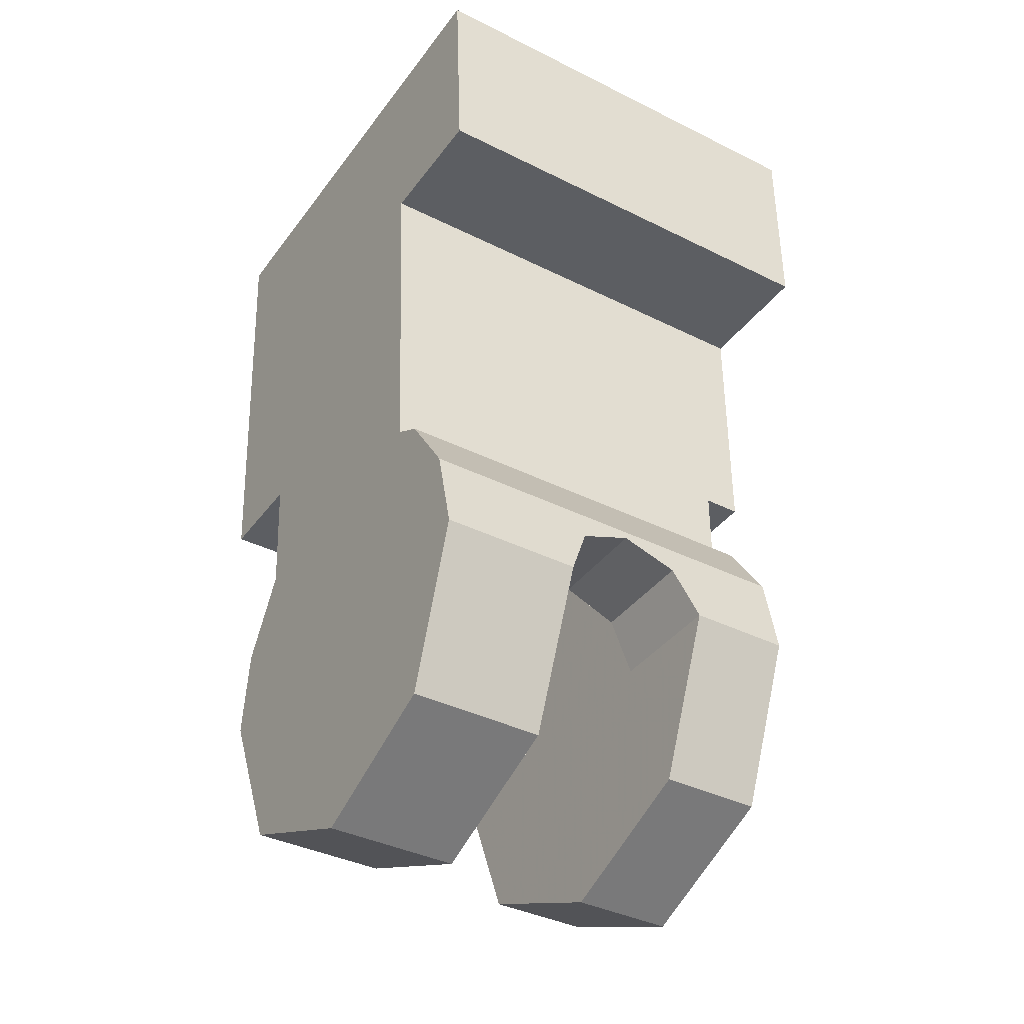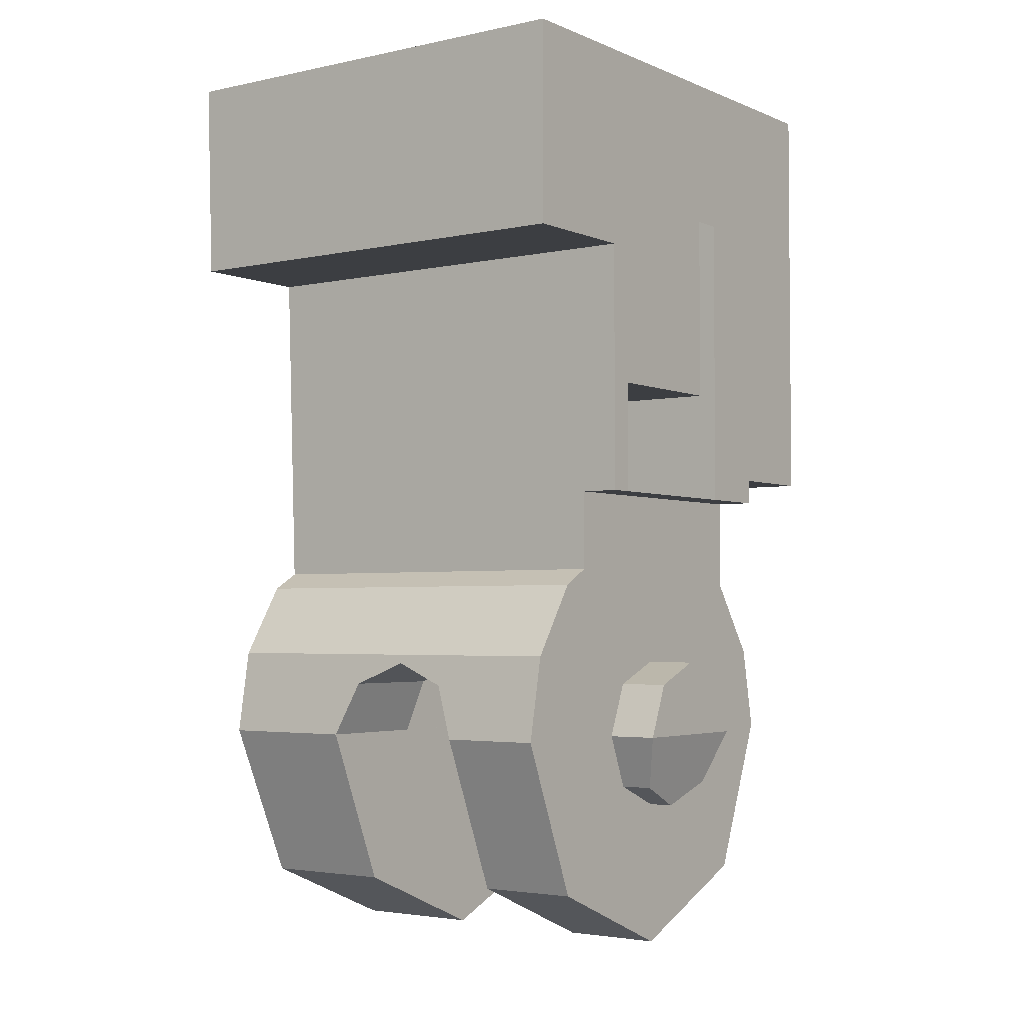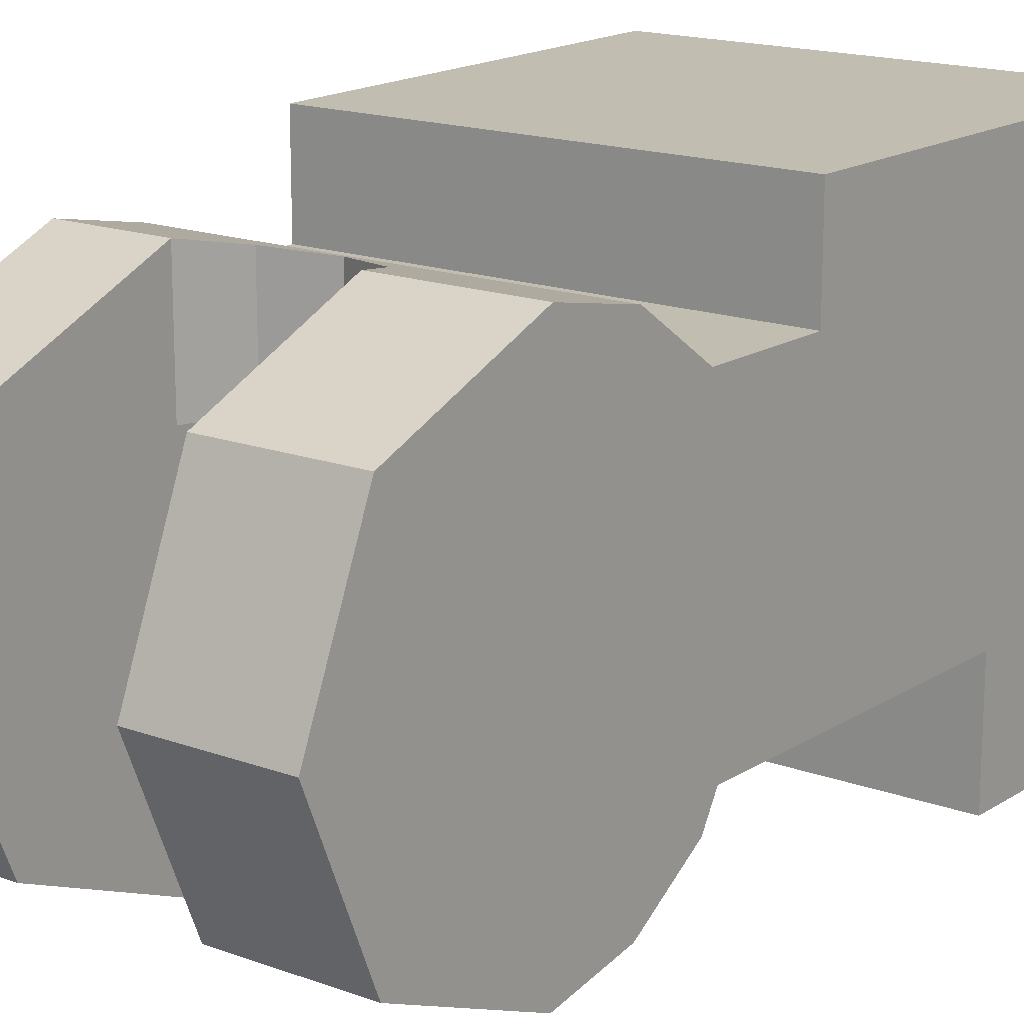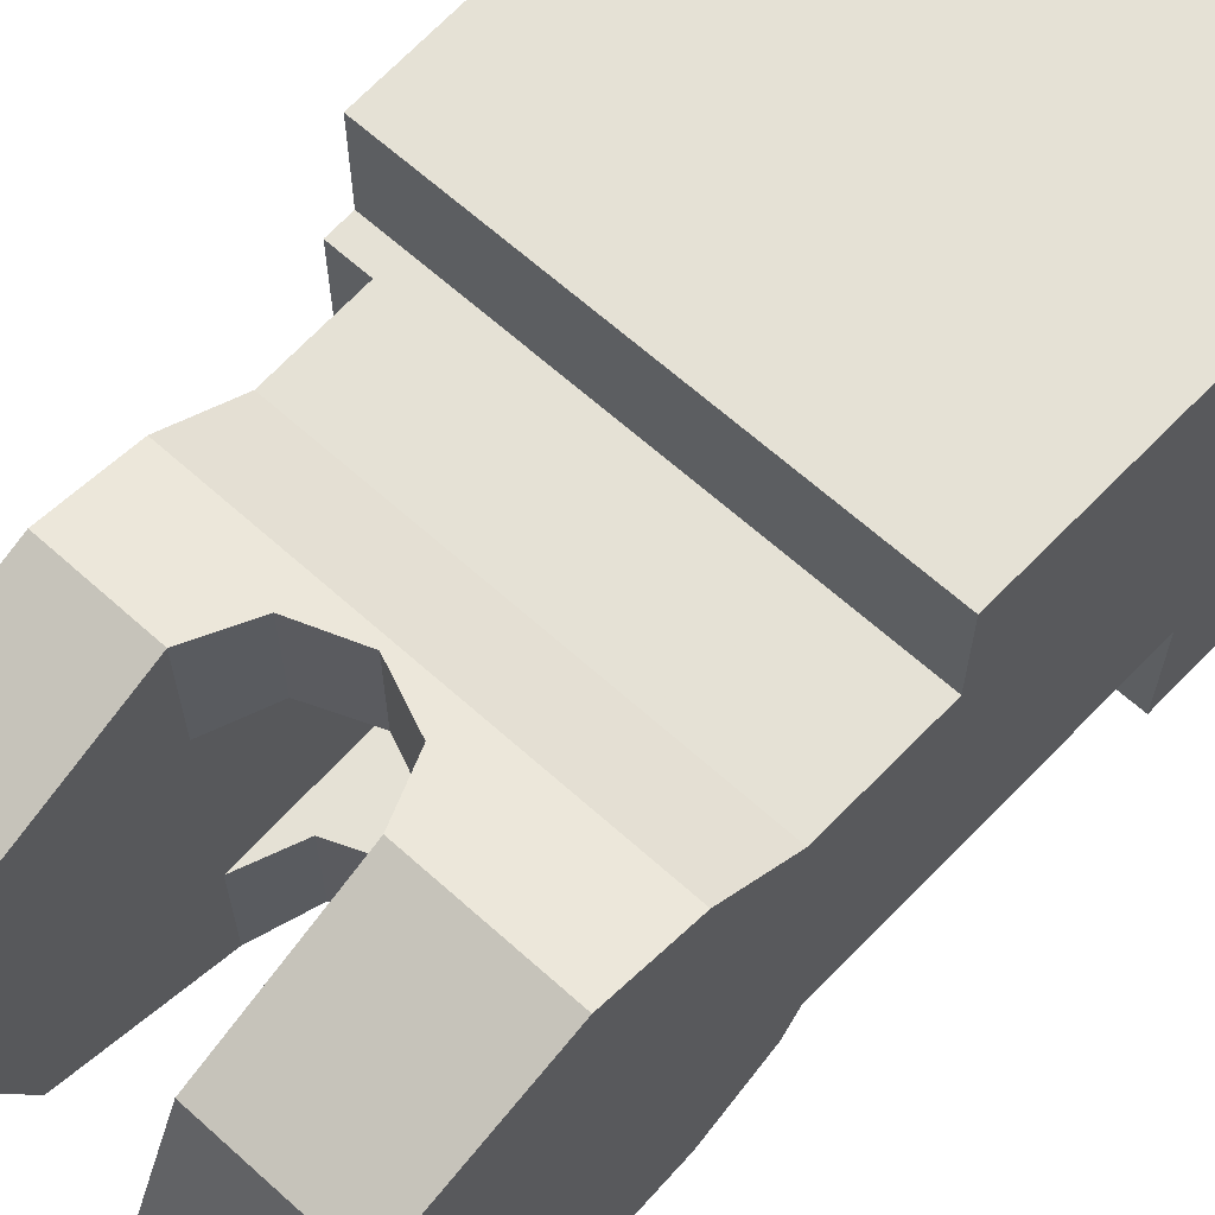
<metadata>
{"format":"obj","ext":"obj","renderer":"f3d","projection":"perspective","resolution":1024,"background":"white","views":[{"elev":-38.1,"azim":147.7,"up":"+Y"},{"elev":-3.2,"azim":-144.0,"up":"+Y"},{"elev":16.8,"azim":36.6,"up":"+Z"},{"elev":65.1,"azim":42.1,"up":"+Z"}]}
</metadata>
<code>
v 0.8 1.125 0.3
v 0.8 1.4 0.3
v 0.2 1.4 0.3
v 0.2 1.125 0.3
v 0.8 1.125 -0.3
v 0.8 1.4 -0.3
v 0.8 1.4 0.3
v 0.8 1.125 0.3
v 0.2 1.125 -0.3
v 0.2 1.4 -0.3
v 0.8 1.4 -0.3
v 0.8 1.125 -0.3
v 0.2 1.125 0.3
v 0.2 1.4 0.3
v 0.2 1.4 -0.3
v 0.2 1.125 -0.3
v 0.2 1.125 -0.1
v 0.8 1.125 -0.1
v 0.8 1.125 -0.3
v 0.2 1.125 -0.3
v 0.975 1.4 -0.5
v 0.075 1.4 -0.5
v 0.2 1.4 -0.3
v 0.8 1.4 -0.3
v 0.8 1.4 -0.3
v 0.8 1.4 0.3
v 0.975 1.4 0.5
v 0.975 1.4 -0.5
v 0.075 1.4 -0.5
v 0.075 1.4 0.5
v 0.2 1.4 0.3
v 0.2 1.4 -0.3
v 0.075 1.4 0.5
v 0.975 1.4 0.5
v 0.8 1.4 0.3
v 0.2 1.4 0.3
v 0.9273 0 -0.4375
v 0.9329 0.1674 -0.4042
v 0.9377 0.3094 -0.3094
v 0.9273 0 0.4375
v 0.9273 0 0.4375
v 0.9377 0.3094 -0.3094
v 0.9391 0.3423 -0.25
v 0.938 0.3146 0.2999
v 0.975 1.4 -0.5
v 0.975 1.4 0.5
v 0.9615 1 -0.25
v 0.9615 1 -0.5
v 0.975 1.4 -0.5
v 0.9615 1 -0.5
v 0.075 1 -0.5
v 0.075 1.4 -0.5
v 0.9615 1 -0.25
v 0.075 1 -0.25
v 0.075 1 -0.5
v 0.9615 1 -0.5
v 0.938 0.3146 0.2999
v 0.9391 0.3423 -0.25
v 0.9615 1 -0.25
v 0.9463 0.55 0.3
v 0.9463 0.55 0.3
v 0.9615 1 -0.25
v 0.975 1.4 0.5
v 0.9463 0.55 0.5
v 0.9329 0.1674 0.4042
v 0.9273 0 0.4375
v 0.938 0.3146 0.2999
v 0.15 0.3094 -0.3094
v 0.15 0.1674 -0.4042
v 0.15 0 -0.4375
v 0.15 0 0.4375
v 0.15 0.3423 -0.25
v 0.15 0.3094 -0.3094
v 0.15 0 0.4375
v 0.15 0.3146 0.2999
v 0.15 0 0.4375
v 0.15 0.1674 0.4042
v 0.15 0.3146 0.2999
v 0.9329 0.1674 0.4042
v 0.938 0.3146 0.2999
v 0.15 0.3146 0.2999
v 0.15 0.1674 0.4042
v 0.9391 0.3423 -0.25
v 0.9377 0.3094 -0.3094
v 0.15 0.3094 -0.3094
v 0.15 0.3423 -0.25
v 0.9377 0.3094 -0.3094
v 0.9329 0.1674 -0.4042
v 0.15 0.1674 -0.4042
v 0.15 0.3094 -0.3094
v 0.075 1.4 0.5
v 0.075 0.55 0.5
v 0.9463 0.55 0.5
v 0.975 1.4 0.5
v 0.8 0.75 -0.1
v 0.8 1.125 -0.1
v 0.2 1.125 -0.1
v 0.2 0.75 -0.1
v 0.8 0.75 0.3
v 0.8 0.75 -0.1
v 0.2 0.75 -0.1
v 0.2 0.75 0.3
v 0.9463 0.55 0.5
v 0.075 0.55 0.5
v 0.075 0.55 0.3
v 0.9463 0.55 0.3
v 0.15 0.5 -0.25
v 0.075 0.5 -0.25
v 0.075 1 -0.25
v 0.9615 1 -0.25
v 0.15 0.3423 -0.25
v 0.15 0.5 -0.25
v 0.9615 1 -0.25
v 0.9391 0.3423 -0.25
v 0.15 0.3146 0.2999
v 0.15 0.5 0.3
v 0.15 0.5 -0.25
v 0.15 0.3423 -0.25
v 0.15 0.5 0.3
v 0.075 0.5 0.3
v 0.075 0.5 -0.25
v 0.15 0.5 -0.25
v 0.075 0.55 0.3
v 0.075 0.5 0.3
v 0.15 0.5 0.3
v 0.9463 0.55 0.3
v 0.938 0.3146 0.2999
v 0.9463 0.55 0.3
v 0.15 0.5 0.3
v 0.15 0.3146 0.2999
v 0.05 0.1061 0.1061
v 0.05 0 0.15
v 0.15 0 0.15
v 0.15 0.1061 0.1061
v 0.05 0.15 0
v 0.05 0.1061 0.1061
v 0.15 0.1061 0.1061
v 0.15 0.15 0
v 0.05 0.1061 -0.1061
v 0.05 0.15 0
v 0.15 0.15 0
v 0.15 0.1061 -0.1061
v 0.05 0 -0.15
v 0.05 0.1061 -0.1061
v 0.15 0.1061 -0.1061
v 0.15 0 -0.15
v 0.08536 -0.1061 0.1061
v 0.05 0 0.15
v 0.15 0 0.15
v 0.1854 -0.1061 0.1061
v 0.1 -0.15 0
v 0.08536 -0.1061 0.1061
v 0.1854 -0.1061 0.1061
v 0.2 -0.15 0
v 0.08536 -0.1061 -0.1061
v 0.1 -0.15 0
v 0.2 -0.15 0
v 0.1854 -0.1061 -0.1061
v 0.05 0 -0.15
v 0.08536 -0.1061 -0.1061
v 0.1854 -0.1061 -0.1061
v 0.15 0 -0.15
v 0.08536 -0.1061 0.1061
v 0.1 -0.15 0
v 0.08536 -0.1061 -0.1061
v 0.08536 -0.1061 0.1061
v 0.08536 -0.1061 -0.1061
v 0.05 0 -0.15
v 0.05 0 0.15
v 0.05 0.1061 0.1061
v 0.05 0.15 0
v 0.05 0.1061 -0.1061
v 0.05 0.1061 0.1061
v 0.05 0.1061 -0.1061
v 0.05 0 -0.15
v 0.05 0 0.15
v 0.15 -0.3094 0.3094
v 0.15 0 0.4375
v 0.35 0 0.4375
v 0.35 -0.3094 0.3094
v 0.15 -0.4375 0
v 0.15 -0.3094 0.3094
v 0.35 -0.3094 0.3094
v 0.35 -0.4375 0
v 0.15 -0.3094 -0.3094
v 0.15 -0.4375 0
v 0.35 -0.4375 0
v 0.35 -0.3094 -0.3094
v 0.15 0 -0.4375
v 0.15 -0.3094 -0.3094
v 0.35 -0.3094 -0.3094
v 0.35 0 -0.4375
v 0.15 -0.3094 0.3094
v 0.15 -0.4375 0
v 0.15 -0.3094 -0.3094
v 0.15 -0.3094 0.3094
v 0.15 -0.3094 -0.3094
v 0.15 0 -0.4375
v 0.15 0 0.4375
v 0.35 -0.3094 0.3094
v 0.35 -0.4375 0
v 0.35 -0.3094 -0.3094
v 0.35 -0.3094 0.3094
v 0.35 -0.3094 -0.3094
v 0.35 0 -0.4375
v 0.35 0 0.4375
v 0.65 -0.3094 0.3094
v 0.65 -0.4375 0
v 0.65 -0.3094 -0.3094
v 0.65 -0.3094 0.3094
v 0.65 -0.3094 -0.3094
v 0.65 0 -0.4375
v 0.65 0 0.4375
v 0.9168 -0.3094 0.3094
v 0.9125 -0.4375 0
v 0.9168 -0.3094 -0.3094
v 0.9168 -0.3094 0.3094
v 0.9168 -0.3094 -0.3094
v 0.9273 0 -0.4375
v 0.9273 0 0.4375
v 0.65 -0.3094 0.3094
v 0.65 0 0.4375
v 0.9125 0 0.4375
v 0.9125 -0.3094 0.3094
v 0.65 -0.4375 0
v 0.65 -0.3094 0.3094
v 0.9125 -0.3094 0.3094
v 0.9125 -0.4375 0
v 0.65 -0.3094 -0.3094
v 0.65 -0.4375 0
v 0.9125 -0.4375 0
v 0.9125 -0.3094 -0.3094
v 0.65 0 -0.4375
v 0.65 -0.3094 -0.3094
v 0.9125 -0.3094 -0.3094
v 0.9125 0 -0.4375
v 0.9125 -0.3094 -0.3094
v 0.9125 -0.4375 0
v 0.9168 -0.3094 -0.3094
v 0.9125 0 -0.4375
v 0.9125 -0.3094 -0.3094
v 0.9168 -0.3094 -0.3094
v 0.9273 0 -0.4375
v 0.9125 -0.3094 0.3094
v 0.9125 -0.4375 0
v 0.9168 -0.3094 0.3094
v 0.9125 0 0.4375
v 0.9125 -0.3094 0.3094
v 0.9168 -0.3094 0.3094
v 0.9273 0 0.4375
v 0.3939 0.1061 -0.2
v 0.35 0 -0.2
v 0.35 0 -0.4077
v 0.3939 0.1061 -0.4077
v 0.5 0.15 -0.2
v 0.3939 0.1061 -0.2
v 0.3939 0.1061 -0.4077
v 0.5 0.15 -0.4077
v 0.6061 0.1061 -0.2
v 0.5 0.15 -0.2
v 0.5 0.15 -0.4077
v 0.6061 0.1061 -0.4077
v 0.65 0 -0.2
v 0.6061 0.1061 -0.2
v 0.6061 0.1061 -0.4077
v 0.65 0 -0.4077
v 0.35 0.15 -0.2
v 0.3939 0.1061 -0.2
v 0.35 0 -0.2
v 0.35 0.15 -0.2
v 0.5 0.15 -0.2
v 0.3939 0.1061 -0.2
v 0.65 0.15 -0.2
v 0.6061 0.1061 -0.2
v 0.5 0.15 -0.2
v 0.65 0.15 -0.2
v 0.65 0 -0.2
v 0.6061 0.1061 -0.2
v 0.6061 0.1061 -0.4077
v 0.5 0.15 -0.4077
v 0.6061 0.1061 -0.4164
v 0.65 0 -0.4077
v 0.6061 0.1061 -0.4077
v 0.6061 0.1061 -0.4164
v 0.65 0 -0.4375
v 0.3939 0.1061 -0.4077
v 0.5 0.15 -0.4077
v 0.3939 0.1061 -0.4164
v 0.35 0 -0.4077
v 0.3939 0.1061 -0.4077
v 0.3939 0.1061 -0.4164
v 0.35 0 -0.4375
v 0.35 0.15 -0.4077
v 0.3939 0.1061 -0.4164
v 0.35 0 -0.4375
v 0.35 0.15 -0.4077
v 0.5 0.15 -0.4077
v 0.3939 0.1061 -0.4164
v 0.65 0.15 -0.4077
v 0.6061 0.1061 -0.4164
v 0.5 0.15 -0.4077
v 0.65 0.15 -0.4077
v 0.65 0 -0.4375
v 0.6061 0.1061 -0.4164
v 0.65 0.15 -0.4077
v 0.35 0.15 -0.4077
v 0.15 0.1674 -0.4042
v 0.9329 0.1674 -0.4042
v 0.9125 0 -0.4375
v 0.65 0 -0.4375
v 0.65 0.15 -0.4077
v 0.9329 0.1674 -0.4042
v 0.35 0.15 -0.4077
v 0.35 0 -0.4375
v 0.15 0 -0.4375
v 0.15 0.1674 -0.4042
v 0.9273 0 -0.4375
v 0.9125 0 -0.4375
v 0.9329 0.1674 -0.4042
v 0.3939 0.1061 0.2
v 0.35 0 0.2
v 0.35 0 0.4077
v 0.3939 0.1061 0.4077
v 0.5 0.15 0.2
v 0.3939 0.1061 0.2
v 0.3939 0.1061 0.4077
v 0.5 0.15 0.4077
v 0.6061 0.1061 0.2
v 0.5 0.15 0.2
v 0.5 0.15 0.4077
v 0.6061 0.1061 0.4077
v 0.65 0 0.2
v 0.6061 0.1061 0.2
v 0.6061 0.1061 0.4077
v 0.65 0 0.4077
v 0.35 0.15 0.2
v 0.3939 0.1061 0.2
v 0.35 0 0.2
v 0.35 0.15 0.2
v 0.5 0.15 0.2
v 0.3939 0.1061 0.2
v 0.65 0.15 0.2
v 0.6061 0.1061 0.2
v 0.5 0.15 0.2
v 0.65 0.15 0.2
v 0.65 0 0.2
v 0.6061 0.1061 0.2
v 0.6061 0.1061 0.4077
v 0.5 0.15 0.4077
v 0.6061 0.1061 0.4164
v 0.65 0 0.4077
v 0.6061 0.1061 0.4077
v 0.6061 0.1061 0.4164
v 0.65 0 0.4375
v 0.3939 0.1061 0.4077
v 0.5 0.15 0.4077
v 0.3939 0.1061 0.4164
v 0.35 0 0.4077
v 0.3939 0.1061 0.4077
v 0.3939 0.1061 0.4164
v 0.35 0 0.4375
v 0.35 0.15 0.4077
v 0.3939 0.1061 0.4164
v 0.35 0 0.4375
v 0.35 0.15 0.4077
v 0.5 0.15 0.4077
v 0.3939 0.1061 0.4164
v 0.65 0.15 0.4077
v 0.6061 0.1061 0.4164
v 0.5 0.15 0.4077
v 0.65 0.15 0.4077
v 0.65 0 0.4375
v 0.6061 0.1061 0.4164
v 0.15 0.1674 0.4042
v 0.35 0.15 0.4077
v 0.65 0.15 0.4077
v 0.9329 0.1674 0.4042
v 0.65 0.15 0.4077
v 0.65 0 0.4375
v 0.9125 0 0.4375
v 0.9329 0.1674 0.4042
v 0.15 0 0.4375
v 0.35 0 0.4375
v 0.35 0.15 0.4077
v 0.15 0.1674 0.4042
v 0.9125 0 0.4375
v 0.9273 0 0.4375
v 0.9329 0.1674 0.4042
v 0.65 0.35 0.2
v 0.65 0.35 -0.2
v 0.35 0.35 -0.2
v 0.35 0.35 0.2
v 0.35 0.35 0.2
v 0.35 0.35 -0.2
v 0.35 0.15 -0.2
v 0.35 0.15 0.2
v 0.65 0.35 -0.2
v 0.65 0.35 0.2
v 0.65 0.15 0.2
v 0.65 0.15 -0.2
v 0.65 0.35 0.2
v 0.35 0.35 0.2
v 0.35 0.15 0.2
v 0.65 0.15 0.2
v 0.35 0.35 -0.2
v 0.65 0.35 -0.2
v 0.65 0.15 -0.2
v 0.35 0.15 -0.2
v 0.65 0.15 0.2
v 0.65 0.15 -0.2
v 0.65 0 -0.2
v 0.65 0 0.2
v 0.35 0.15 -0.2
v 0.35 0.15 0.2
v 0.35 0 0.2
v 0.35 0 -0.2
v 0.075 0.5 0.15
v 0.075 0.5 0.3
v 0.075 0.55 0.3
v 0.075 1.1 0.15
v 0.075 1.1 0.15
v 0.075 0.55 0.3
v 0.075 0.55 0.5
v 0.075 1.4 0.5
v 0.075 1.1 0.15
v 0.075 1.4 0.5
v 0.075 1.4 -0.5
v 0.075 1.1 -0.2
v 0.075 1.1 -0.2
v 0.075 1.4 -0.5
v 0.075 1 -0.5
v 0.075 1 -0.25
v 0.075 1.1 -0.2
v 0.075 1 -0.25
v 0.075 0.5 -0.25
v 0.075 0.5 -0.2
v 0.8 0.75 0.3
v 0.2 0.75 0.3
v 0.2 1.125 0.3
v 0.8 1.125 0.3
v 0.8 0.75 0.3
v 0.8 1.125 0.3
v 0.8 1.125 -0.1
v 0.8 0.75 -0.1
v 0.2 1.125 0.3
v 0.2 0.75 0.3
v 0.2 0.75 -0.1
v 0.2 1.125 -0.1
g mesh7124989
f 1 3 2
f 3 1 4
f 5 7 6
f 7 5 8
f 9 11 10
f 11 9 12
f 13 15 14
f 15 13 16
g mesh7124992
f 17 18 19
f 19 20 17
f 21 22 23
f 23 24 21
f 25 26 27
f 27 28 25
f 29 30 31
f 31 32 29
f 33 34 35
f 35 36 33
f 37 38 39
f 39 40 37
f 41 42 43
f 43 44 41
f 45 46 47
f 47 48 45
f 49 50 51
f 51 52 49
g mesh7124994
f 53 54 55
f 55 56 53
f 57 58 59
f 59 60 57
f 61 62 63
f 63 64 61
f 65 66 67
f 68 69 70
f 70 71 68
f 72 73 74
f 74 75 72
f 76 77 78
f 79 80 81
f 81 82 79
f 83 84 85
f 85 86 83
f 87 88 89
f 89 90 87
f 91 92 93
f 93 94 91
g mesh7124996
f 95 96 97
f 97 98 95
g mesh7124998
f 99 100 101
f 101 102 99
g mesh7125000
f 103 104 105
f 105 106 103
f 107 108 109
f 109 110 107
f 111 112 113
f 113 114 111
f 115 116 117
f 117 118 115
g mesh7125002
f 119 120 121
f 121 122 119
f 123 124 125
f 125 126 123
f 127 128 129
f 129 130 127
g mesh7125006
f 131 132 133
f 133 134 131
f 135 136 137
f 137 138 135
f 139 140 141
f 141 142 139
f 143 144 145
f 145 146 143
g mesh7125012
f 147 149 148
f 149 147 150
f 151 153 152
f 153 151 154
f 155 157 156
f 157 155 158
f 159 161 160
f 161 159 162
g mesh7125014
f 163 165 164
f 166 168 167
f 168 166 169
g mesh7125016
f 170 171 172
f 173 174 175
f 175 176 173
g mesh7125021
f 177 179 178
f 179 177 180
f 181 183 182
f 183 181 184
f 185 187 186
f 187 185 188
f 189 191 190
f 191 189 192
g mesh7125025
f 193 195 194
f 196 198 197
f 198 196 199
g mesh7125027
f 200 201 202
f 203 204 205
f 205 206 203
g mesh7125029
f 207 209 208
f 210 212 211
f 212 210 213
g mesh7125032
f 214 215 216
f 217 218 219
f 219 220 217
g mesh7125035
f 221 223 222
f 223 221 224
f 225 227 226
f 227 225 228
f 229 231 230
f 231 229 232
f 233 235 234
f 235 233 236
g mesh7125037
f 237 239 238
f 240 242 241
f 242 240 243
g mesh7125039
f 244 245 246
f 247 248 249
f 249 250 247
g mesh7125043
f 251 252 253
f 253 254 251
f 255 256 257
f 257 258 255
f 259 260 261
f 261 262 259
f 263 264 265
f 265 266 263
g mesh7125045
f 267 269 268
f 270 272 271
f 273 275 274
f 276 278 277
g mesh7125047
f 279 280 281
f 282 283 284
f 284 285 282
g mesh7125049
f 286 288 287
f 289 291 290
f 291 289 292
g mesh7125051
f 293 294 295
f 296 297 298
f 299 300 301
f 302 303 304
f 305 306 307
f 307 308 305
f 309 310 311
f 311 312 309
f 313 314 315
f 315 316 313
f 317 318 319
g mesh7125055
f 320 322 321
f 322 320 323
f 324 326 325
f 326 324 327
f 328 330 329
f 330 328 331
f 332 334 333
f 334 332 335
g mesh7125057
f 336 337 338
f 339 340 341
f 342 343 344
f 345 346 347
g mesh7125059
f 348 350 349
f 351 353 352
f 353 351 354
g mesh7125061
f 355 356 357
f 358 359 360
f 360 361 358
g mesh7125063
f 362 364 363
f 365 367 366
f 368 370 369
f 371 373 372
f 374 375 376
f 376 377 374
f 378 379 380
f 380 381 378
f 382 383 384
f 384 385 382
f 386 387 388
g mesh7125065
f 389 391 390
f 391 389 392
g mesh7125066
f 393 395 394
f 395 393 396
g mesh7125067
f 397 399 398
f 399 397 400
g mesh7125068
f 401 403 402
f 403 401 404
f 405 407 406
f 407 405 408
g mesh7125070
f 409 410 411
f 411 412 409
g mesh7125072
f 413 414 415
f 415 416 413
f 417 418 419
f 419 420 417
f 421 422 423
f 423 424 421
f 425 426 427
f 427 428 425
f 429 430 431
f 431 432 429
f 433 434 435
f 435 436 433
g mesh7125074
f 437 438 439
f 439 440 437
f 441 442 443
f 443 444 441
f 445 446 447
f 447 448 445

</code>
